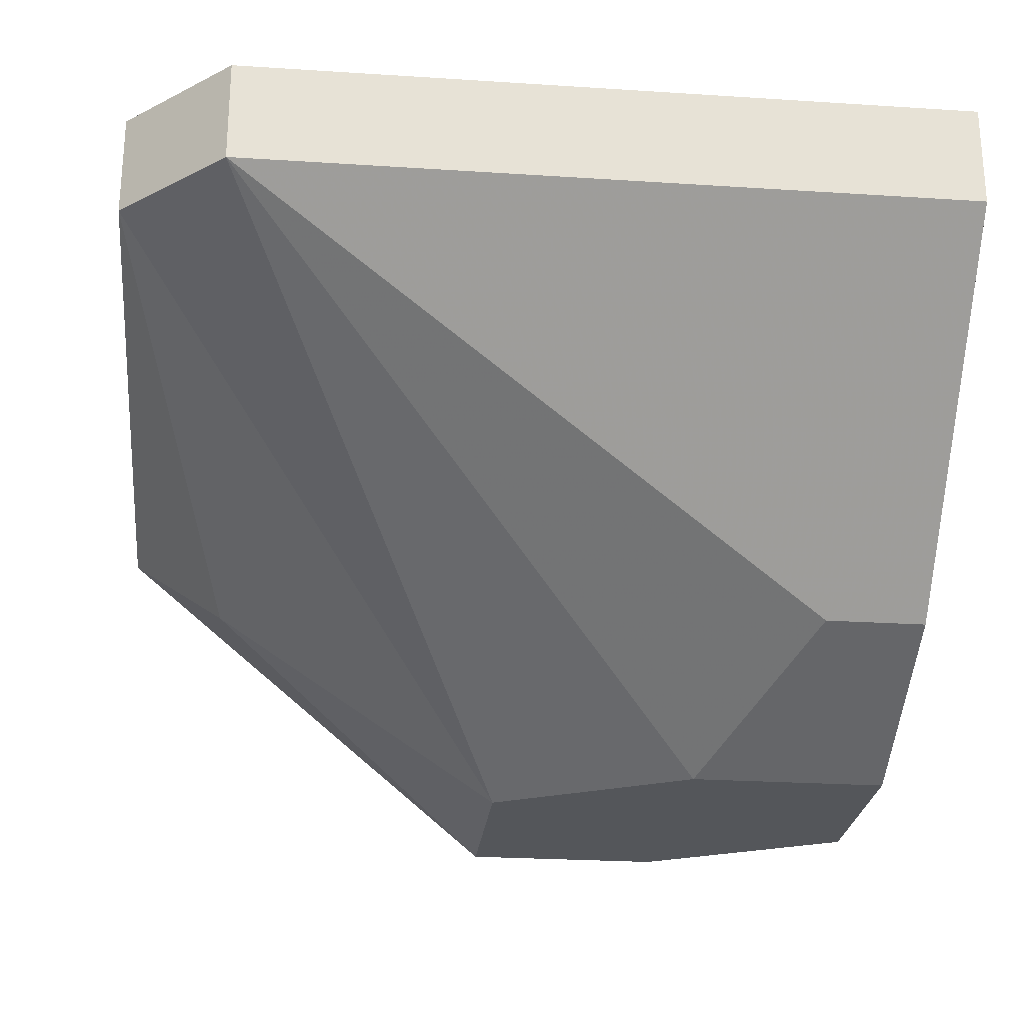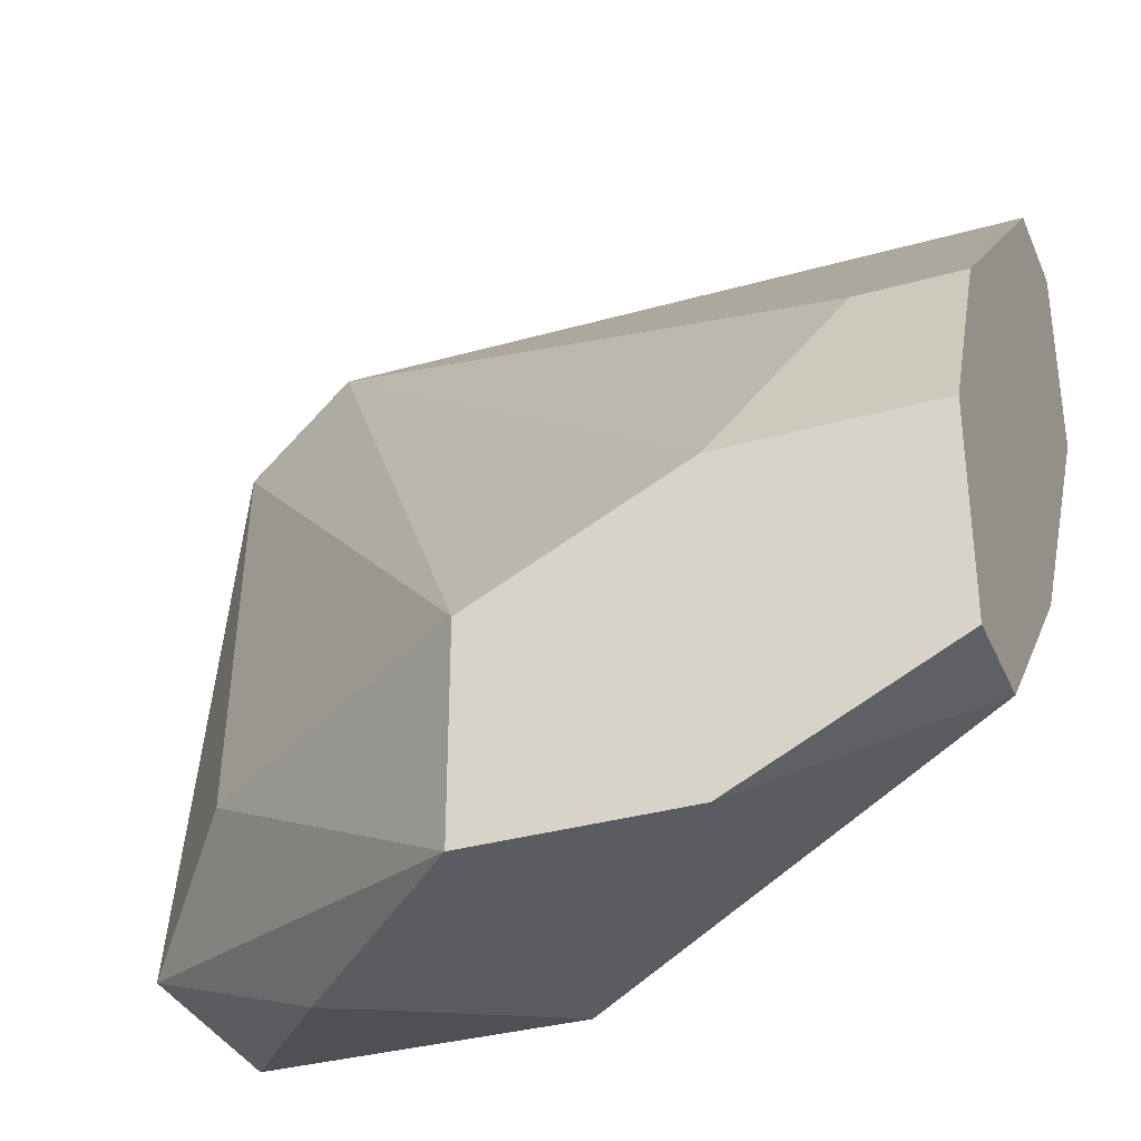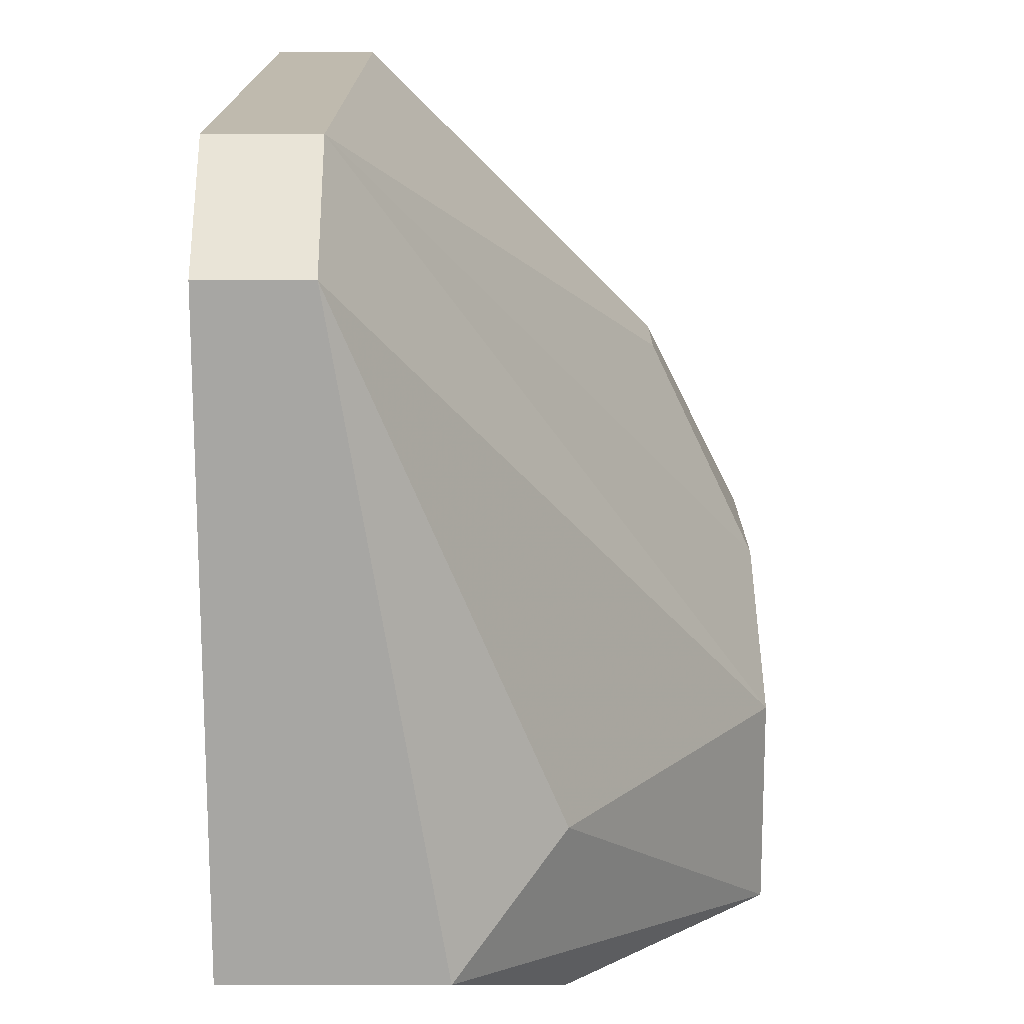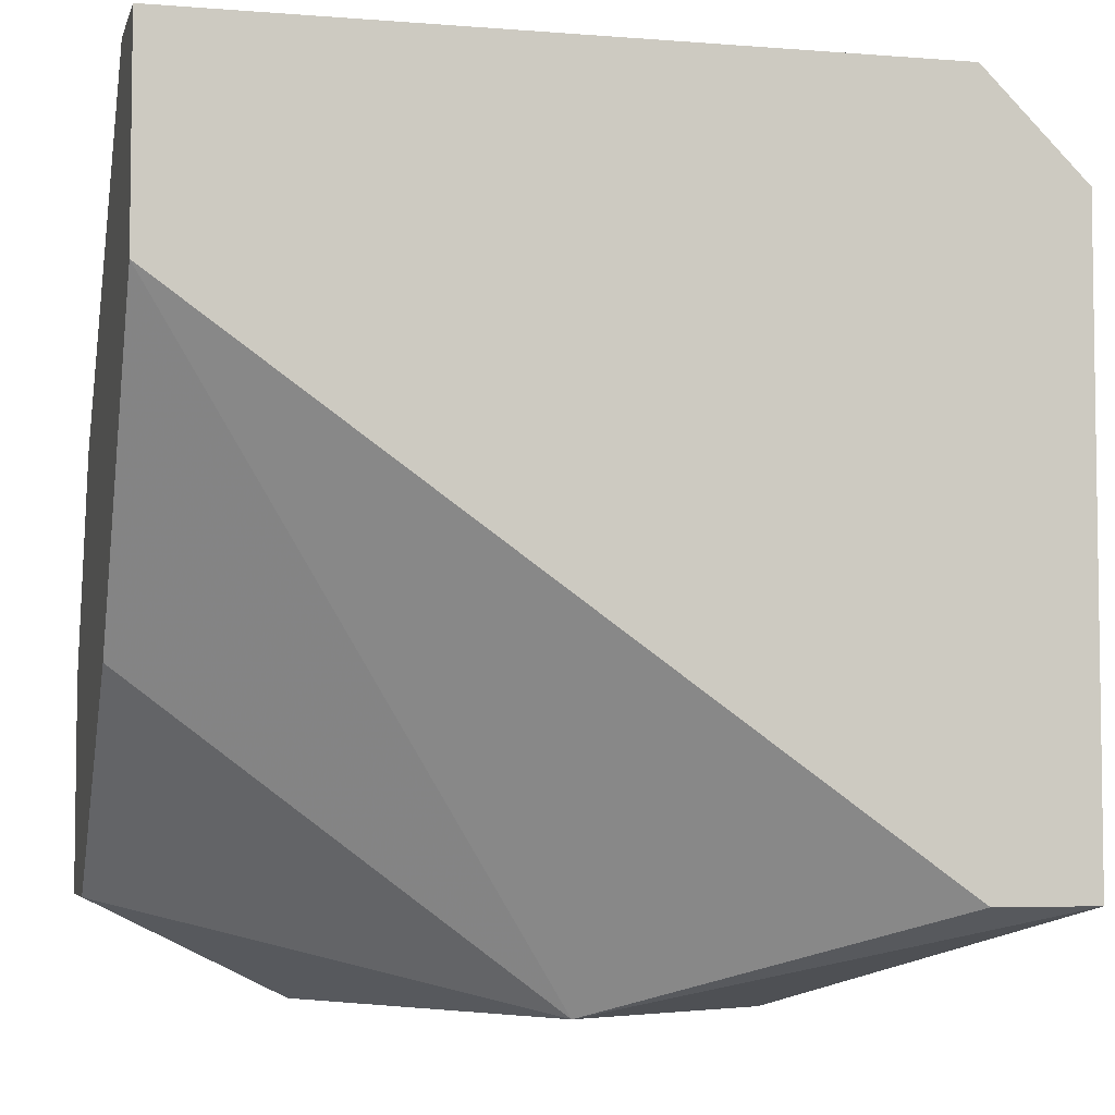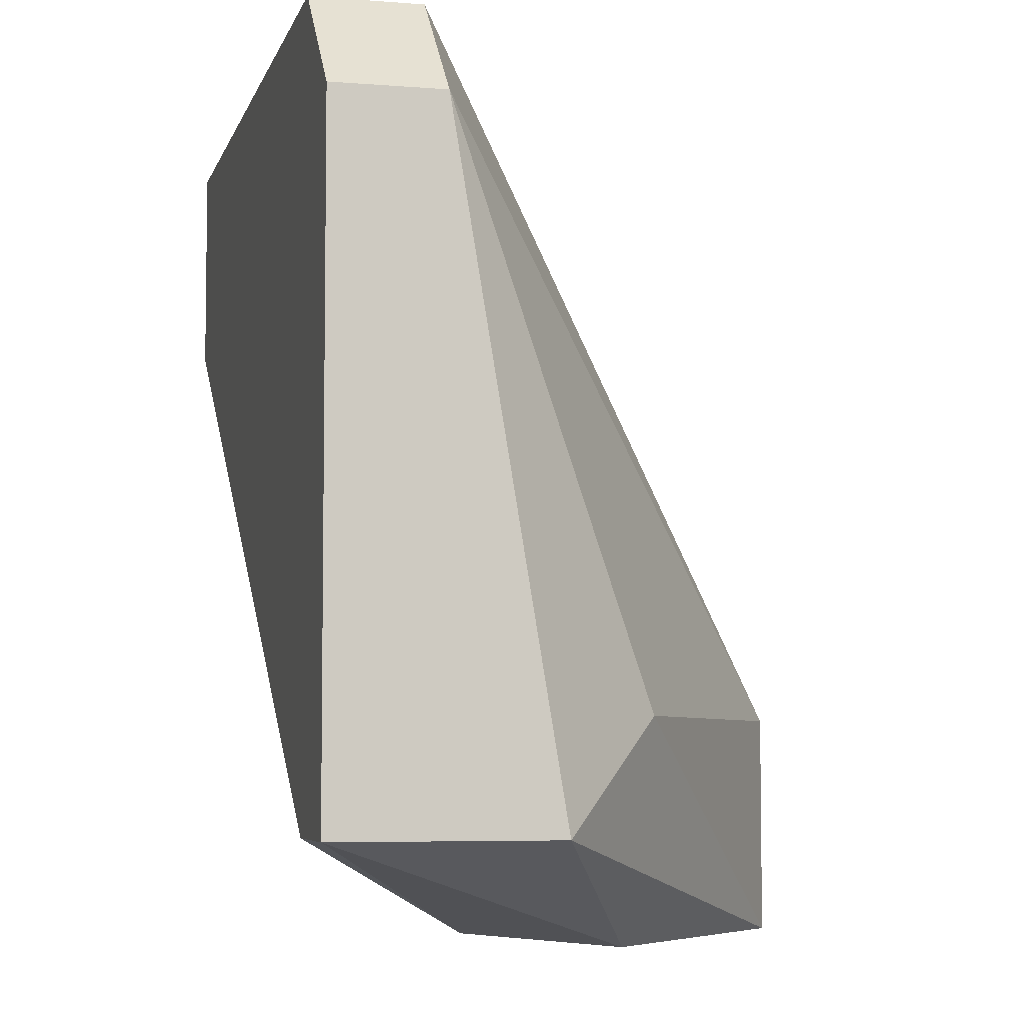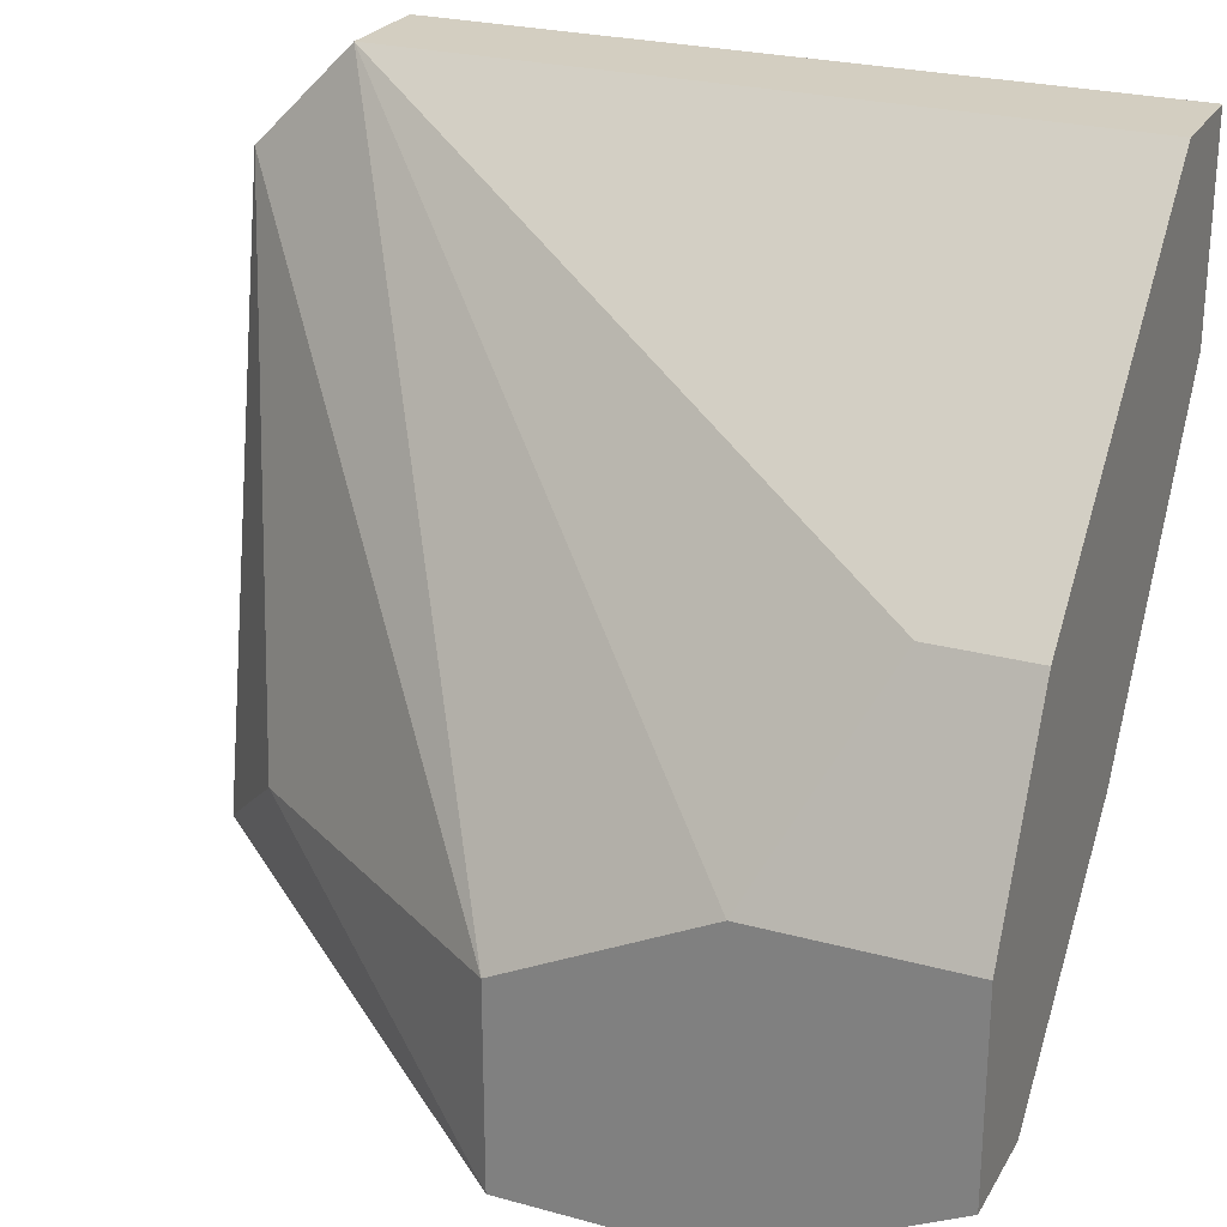
<metadata>
{"format":"obj","ext":"obj","renderer":"f3d","projection":"perspective","resolution":1024,"background":"white","views":[{"elev":-25.2,"azim":174.0,"up":"+Z"},{"elev":-34.1,"azim":-159.0,"up":"+Y"},{"elev":15.8,"azim":90.1,"up":"+Y"},{"elev":-5.0,"azim":-14.0,"up":"+Y"},{"elev":-5.6,"azim":76.2,"up":"+Y"},{"elev":25.2,"azim":-156.2,"up":"+Y"}]}
</metadata>
<code>
v -0.1402 0.07325 0.04588
v -0.099 0.09385 0.06647
v -0.147 0.04581 0.03901
v -0.1333 0.03894 0.03901
v -0.147 0.05954 0.0596
v -0.147 0.05954 0.03901
v -0.1333 0.05954 0.03901
v -0.1059 0.03894 0.05275
v -0.09213 0.04581 0.0596
v -0.099 0.04581 0.07333
v -0.09213 0.04581 0.07333
v -0.099 0.05267 0.05275
v -0.1196 0.05267 0.03901
v -0.09213 0.08698 0.06647
v -0.147 0.09385 0.06647
v -0.147 0.09385 0.07333
v -0.147 0.08012 0.07333
v -0.1196 0.03894 0.03901
v -0.1196 0.03894 0.0596
v -0.147 0.04581 0.04588
v -0.099 0.09385 0.07333
v -0.147 0.07325 0.04588
v -0.09213 0.08698 0.07333
f 22 1 7
f 2 1 22
f 4 3 6
f 6 3 20
f 20 3 4
f 17 5 19
f 19 5 20
f 20 5 17
f 6 7 13
f 22 7 6
f 13 7 2
f 18 8 19
f 9 8 18
f 19 8 11
f 11 8 9
f 11 10 19
f 19 10 17
f 17 10 11
f 18 12 9
f 13 12 18
f 14 12 13
f 9 12 14
f 17 16 15
f 15 16 21
f 21 16 17
f 13 18 4
f 4 18 19
f 4 6 13
f 22 6 20
f 2 14 13
f 23 14 2
f 9 14 23
f 20 4 19
f 21 2 15
f 23 2 21
f 15 2 22
f 17 15 22
f 11 9 23
f 17 22 20
f 17 11 23
f 21 17 23
f 7 1 2

</code>
